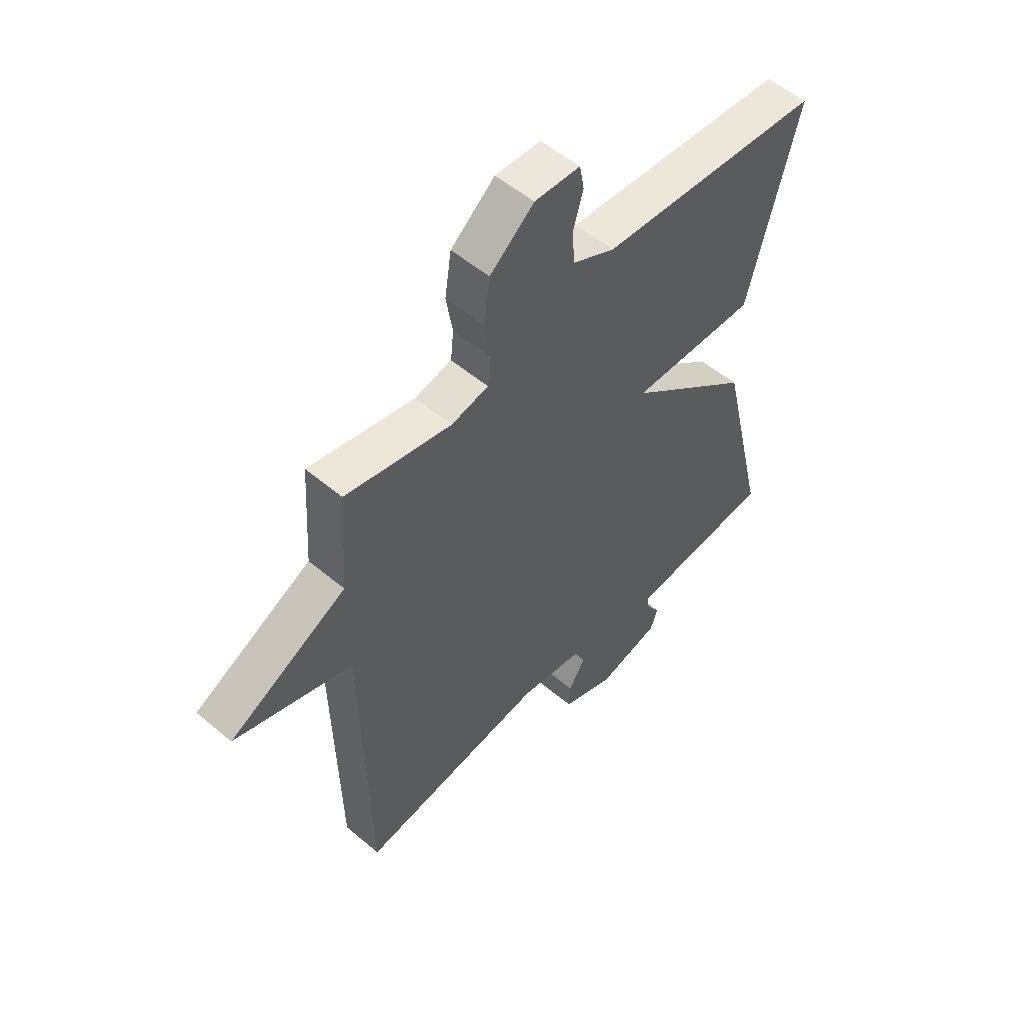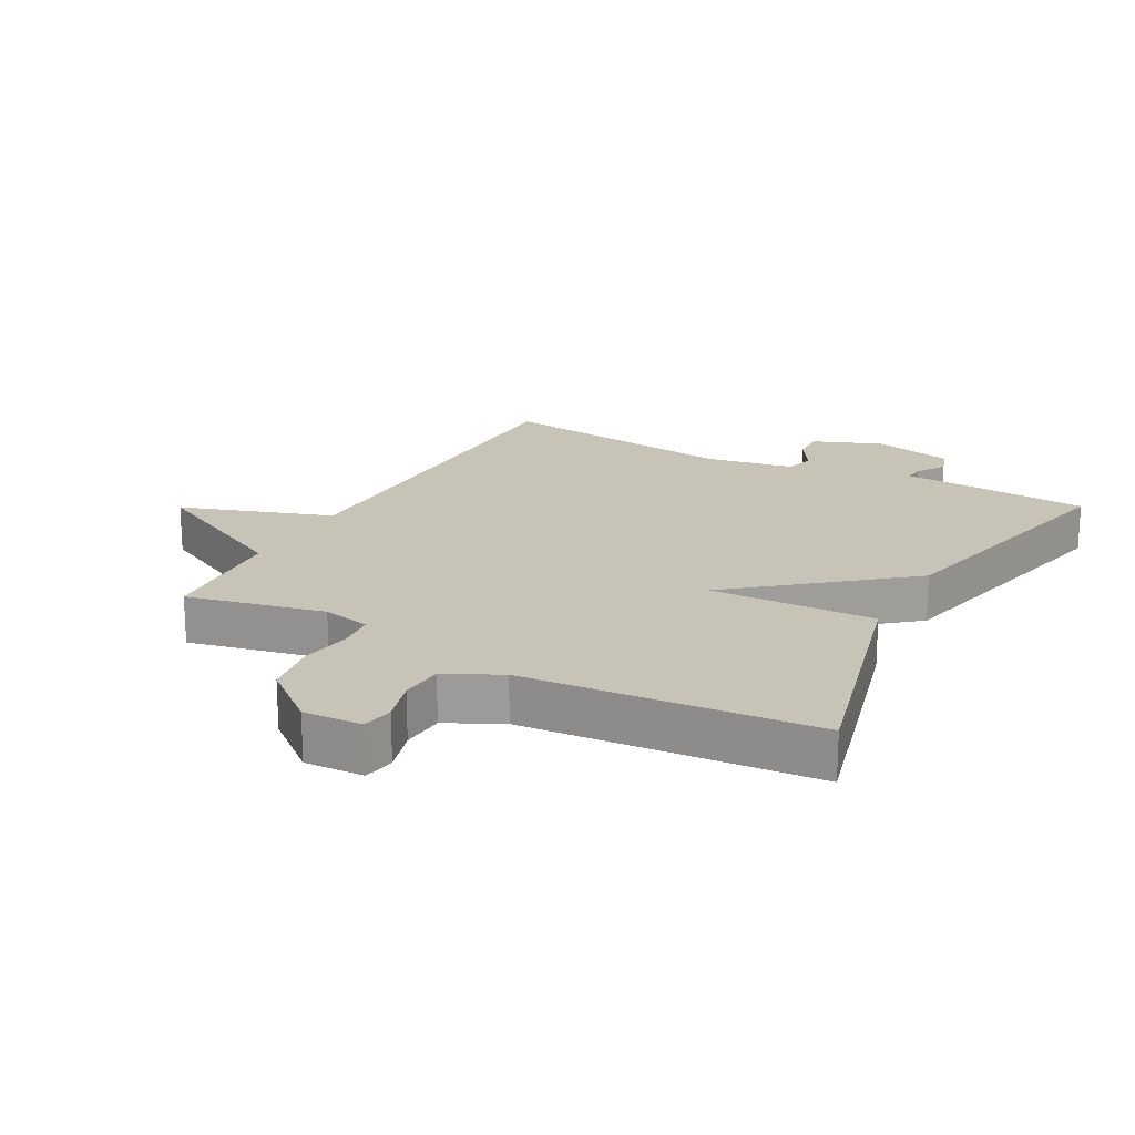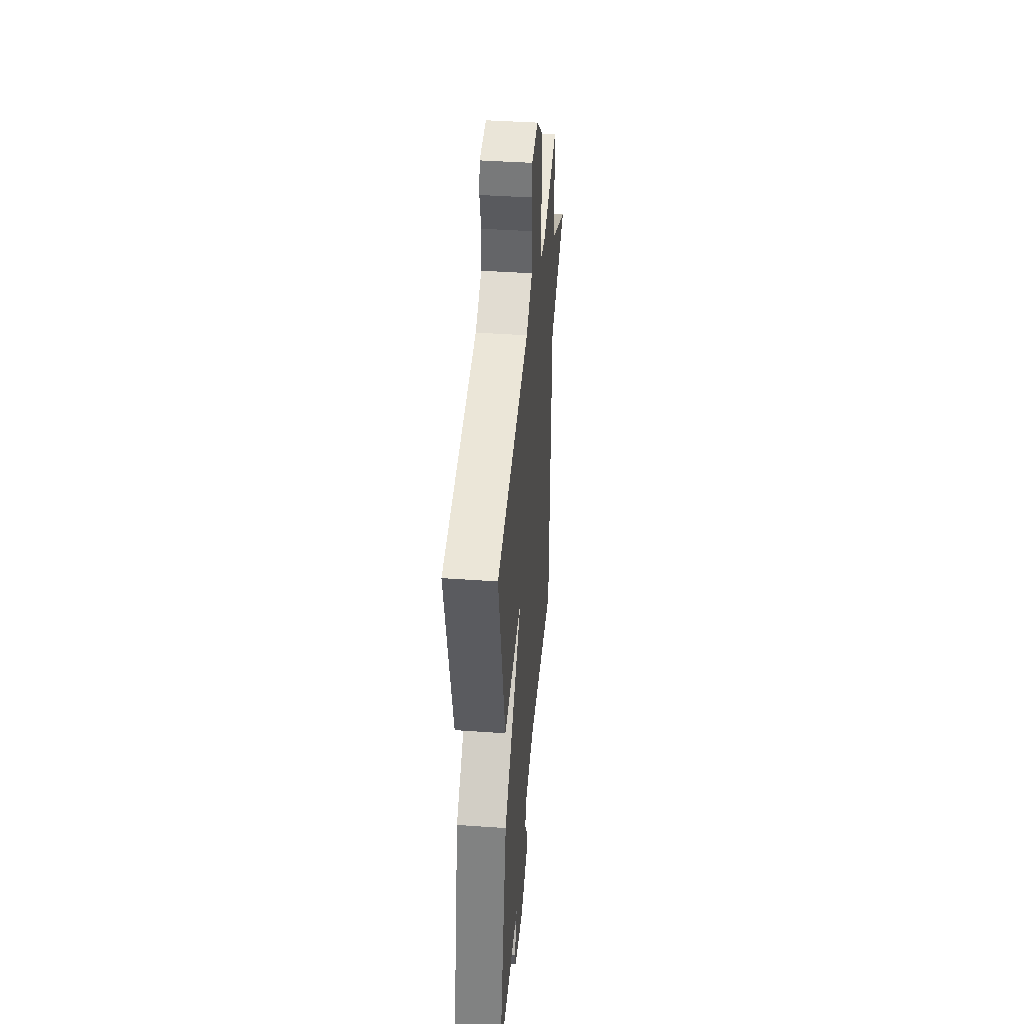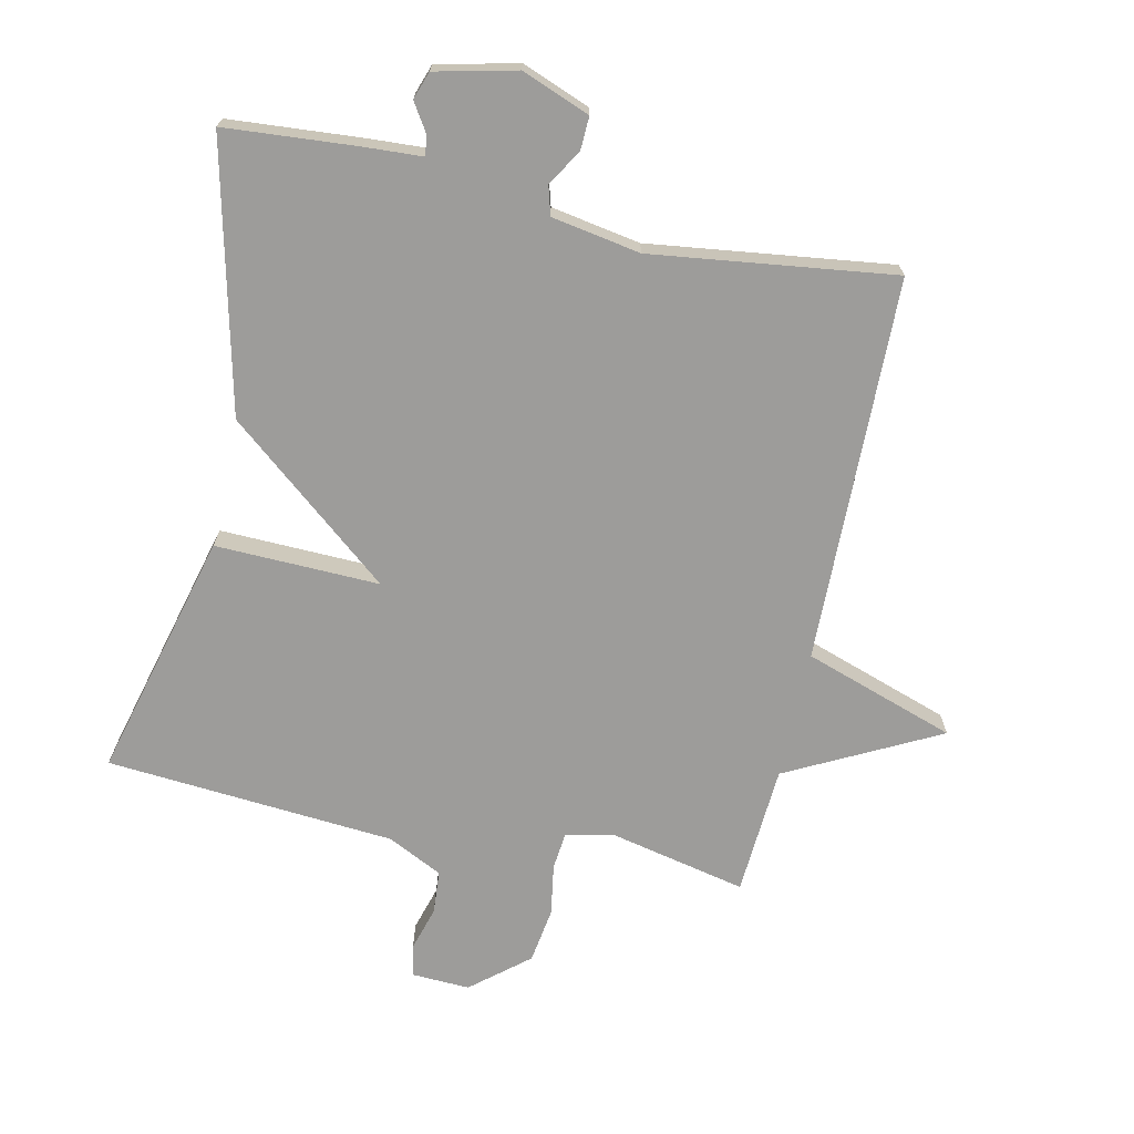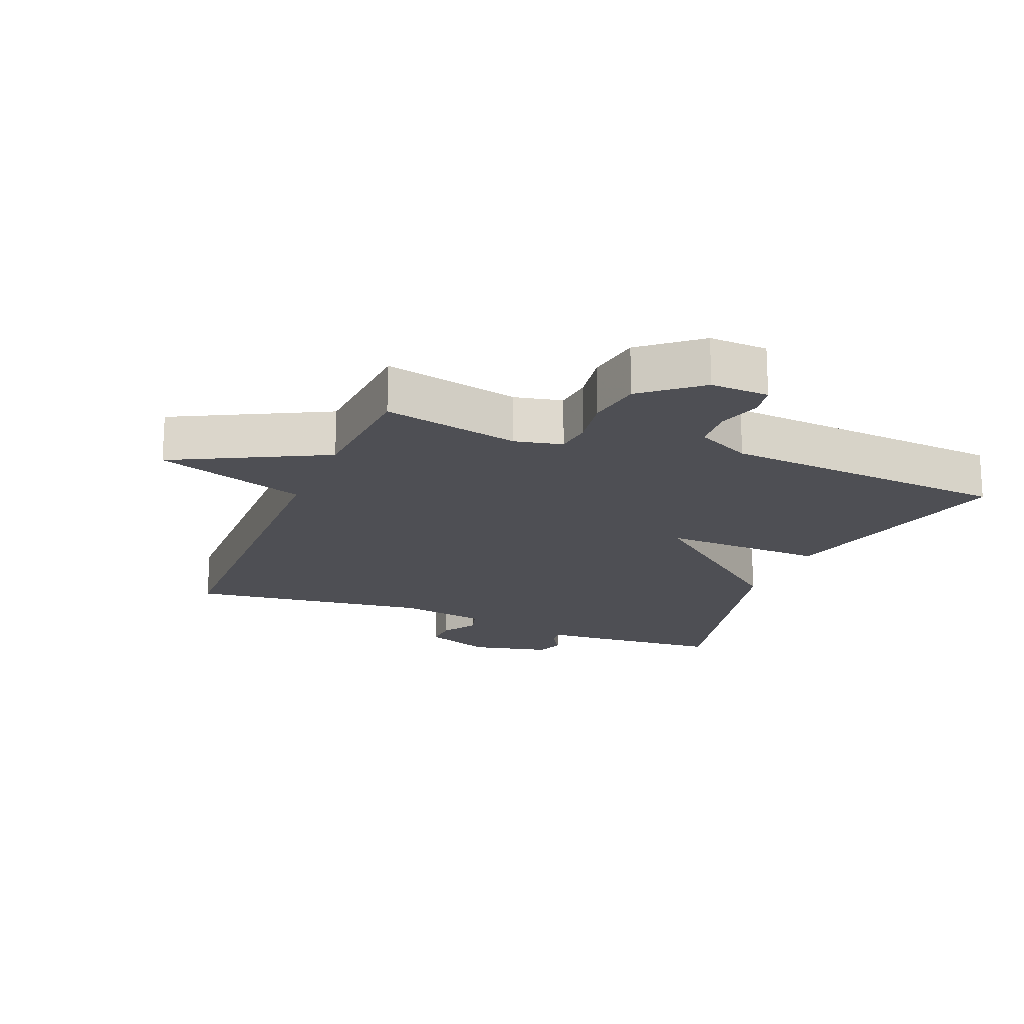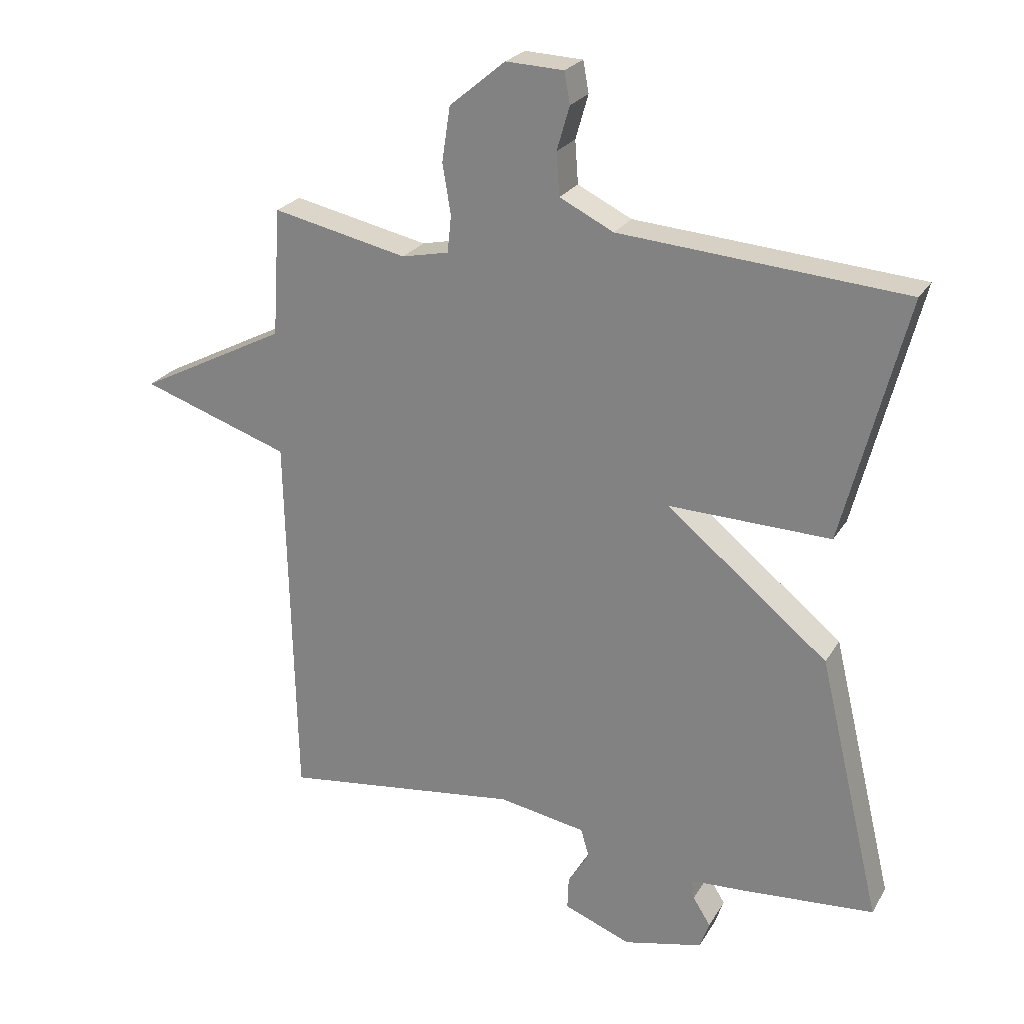
<metadata>
{"format":"obj","ext":"obj","renderer":"f3d","projection":"perspective","resolution":1024,"background":"white","views":[{"elev":54.0,"azim":-48.1,"up":"+Z"},{"elev":19.8,"azim":28.3,"up":"+Y"},{"elev":42.2,"azim":94.8,"up":"+Z"},{"elev":-70.3,"azim":167.7,"up":"+Y"},{"elev":-18.4,"azim":-22.2,"up":"+Y"},{"elev":24.3,"azim":23.9,"up":"+Z"}]}
</metadata>
<code>
v 0.5 0.07 -0.5
v 0.294 0.07 -0.516
v 0.205 0.07 -0.521
v 0.209 0.07 -0.552
v 0.237 0.07 -0.596
v 0.222 0.07 -0.639
v 0.097 0.07 -0.668
v -0.009 0.07 -0.627
v -0.007 0.07 -0.575
v 0.027 0.07 -0.52
v 0.014 0.07 -0.475
v -0.124 0.07 -0.451
v -0.5 0.07 -0.5
v -0.513 0.07 0.098
v -0.748 0.07 0.177
v -0.513 0.07 0.298
v -0.5 0.07 0.5
v -0.287 0.07 0.454
v -0.213 0.07 0.47
v -0.207 0.07 0.528
v -0.22 0.07 0.607
v -0.207 0.07 0.693
v -0.119 0.07 0.766
v -0.028 0.07 0.762
v -0.019 0.07 0.713
v -0.039 0.07 0.644
v -0.034 0.07 0.577
v 0.051 0.07 0.535
v 0.5 0.07 0.5
v 0.401 0.07 0.116
v 0.146 0.07 0.123
v 0.401 0.07 -0.084
v 0.5 0 -0.5
v 0.294 0 -0.516
v 0.205 0 -0.521
v 0.209 0 -0.552
v 0.237 0 -0.596
v 0.222 0 -0.639
v 0.097 0 -0.668
v -0.009 0 -0.627
v -0.007 0 -0.575
v 0.027 0 -0.52
v 0.014 0 -0.475
v -0.124 0 -0.451
v -0.5 0 -0.5
v -0.513 0 0.098
v -0.748 0 0.177
v -0.513 0 0.298
v -0.5 0 0.5
v -0.287 0 0.454
v -0.213 0 0.47
v -0.207 0 0.528
v -0.22 0 0.607
v -0.207 0 0.693
v -0.119 0 0.766
v -0.028 0 0.762
v -0.019 0 0.713
v -0.039 0 0.644
v -0.034 0 0.577
v 0.051 0 0.535
v 0.5 0 0.5
v 0.401 0 0.116
v 0.146 0 0.123
v 0.401 0 -0.084
f 1 2 3
f 32 1 3
f 31 32 3
f 28 29 30 31
f 27 28 31 3
f 24 25 26
f 23 24 26
f 22 23 26
f 21 22 26
f 20 21 26
f 19 20 26 27
f 16 17 18
f 16 18 19
f 14 15 16
f 14 16 19
f 13 14 19
f 12 13 19
f 11 12 19 27
f 8 9 10
f 7 8 10
f 6 7 10
f 5 6 10
f 4 5 10
f 10 11 27
f 4 10 27
f 3 4 27
f 35 34 33
f 35 33 64
f 35 64 63
f 63 62 61 60
f 35 63 60 59
f 58 57 56
f 58 56 55
f 58 55 54
f 58 54 53
f 58 53 52
f 59 58 52 51
f 50 49 48
f 51 50 48
f 48 47 46
f 51 48 46
f 51 46 45
f 51 45 44
f 59 51 44 43
f 42 41 40
f 42 40 39
f 42 39 38
f 42 38 37
f 42 37 36
f 59 43 42
f 59 42 36
f 59 36 35
f 1 33 34 2
f 2 34 35 3
f 3 35 36 4
f 4 36 37 5
f 5 37 38 6
f 6 38 39 7
f 7 39 40 8
f 8 40 41 9
f 9 41 42 10
f 10 42 43 11
f 11 43 44 12
f 12 44 45 13
f 13 45 46 14
f 14 46 47 15
f 15 47 48 16
f 16 48 49 17
f 17 49 50 18
f 18 50 51 19
f 19 51 52 20
f 20 52 53 21
f 21 53 54 22
f 22 54 55 23
f 23 55 56 24
f 24 56 57 25
f 25 57 58 26
f 26 58 59 27
f 27 59 60 28
f 28 60 61 29
f 29 61 62 30
f 30 62 63 31
f 31 63 64 32
f 32 64 33 1

</code>
